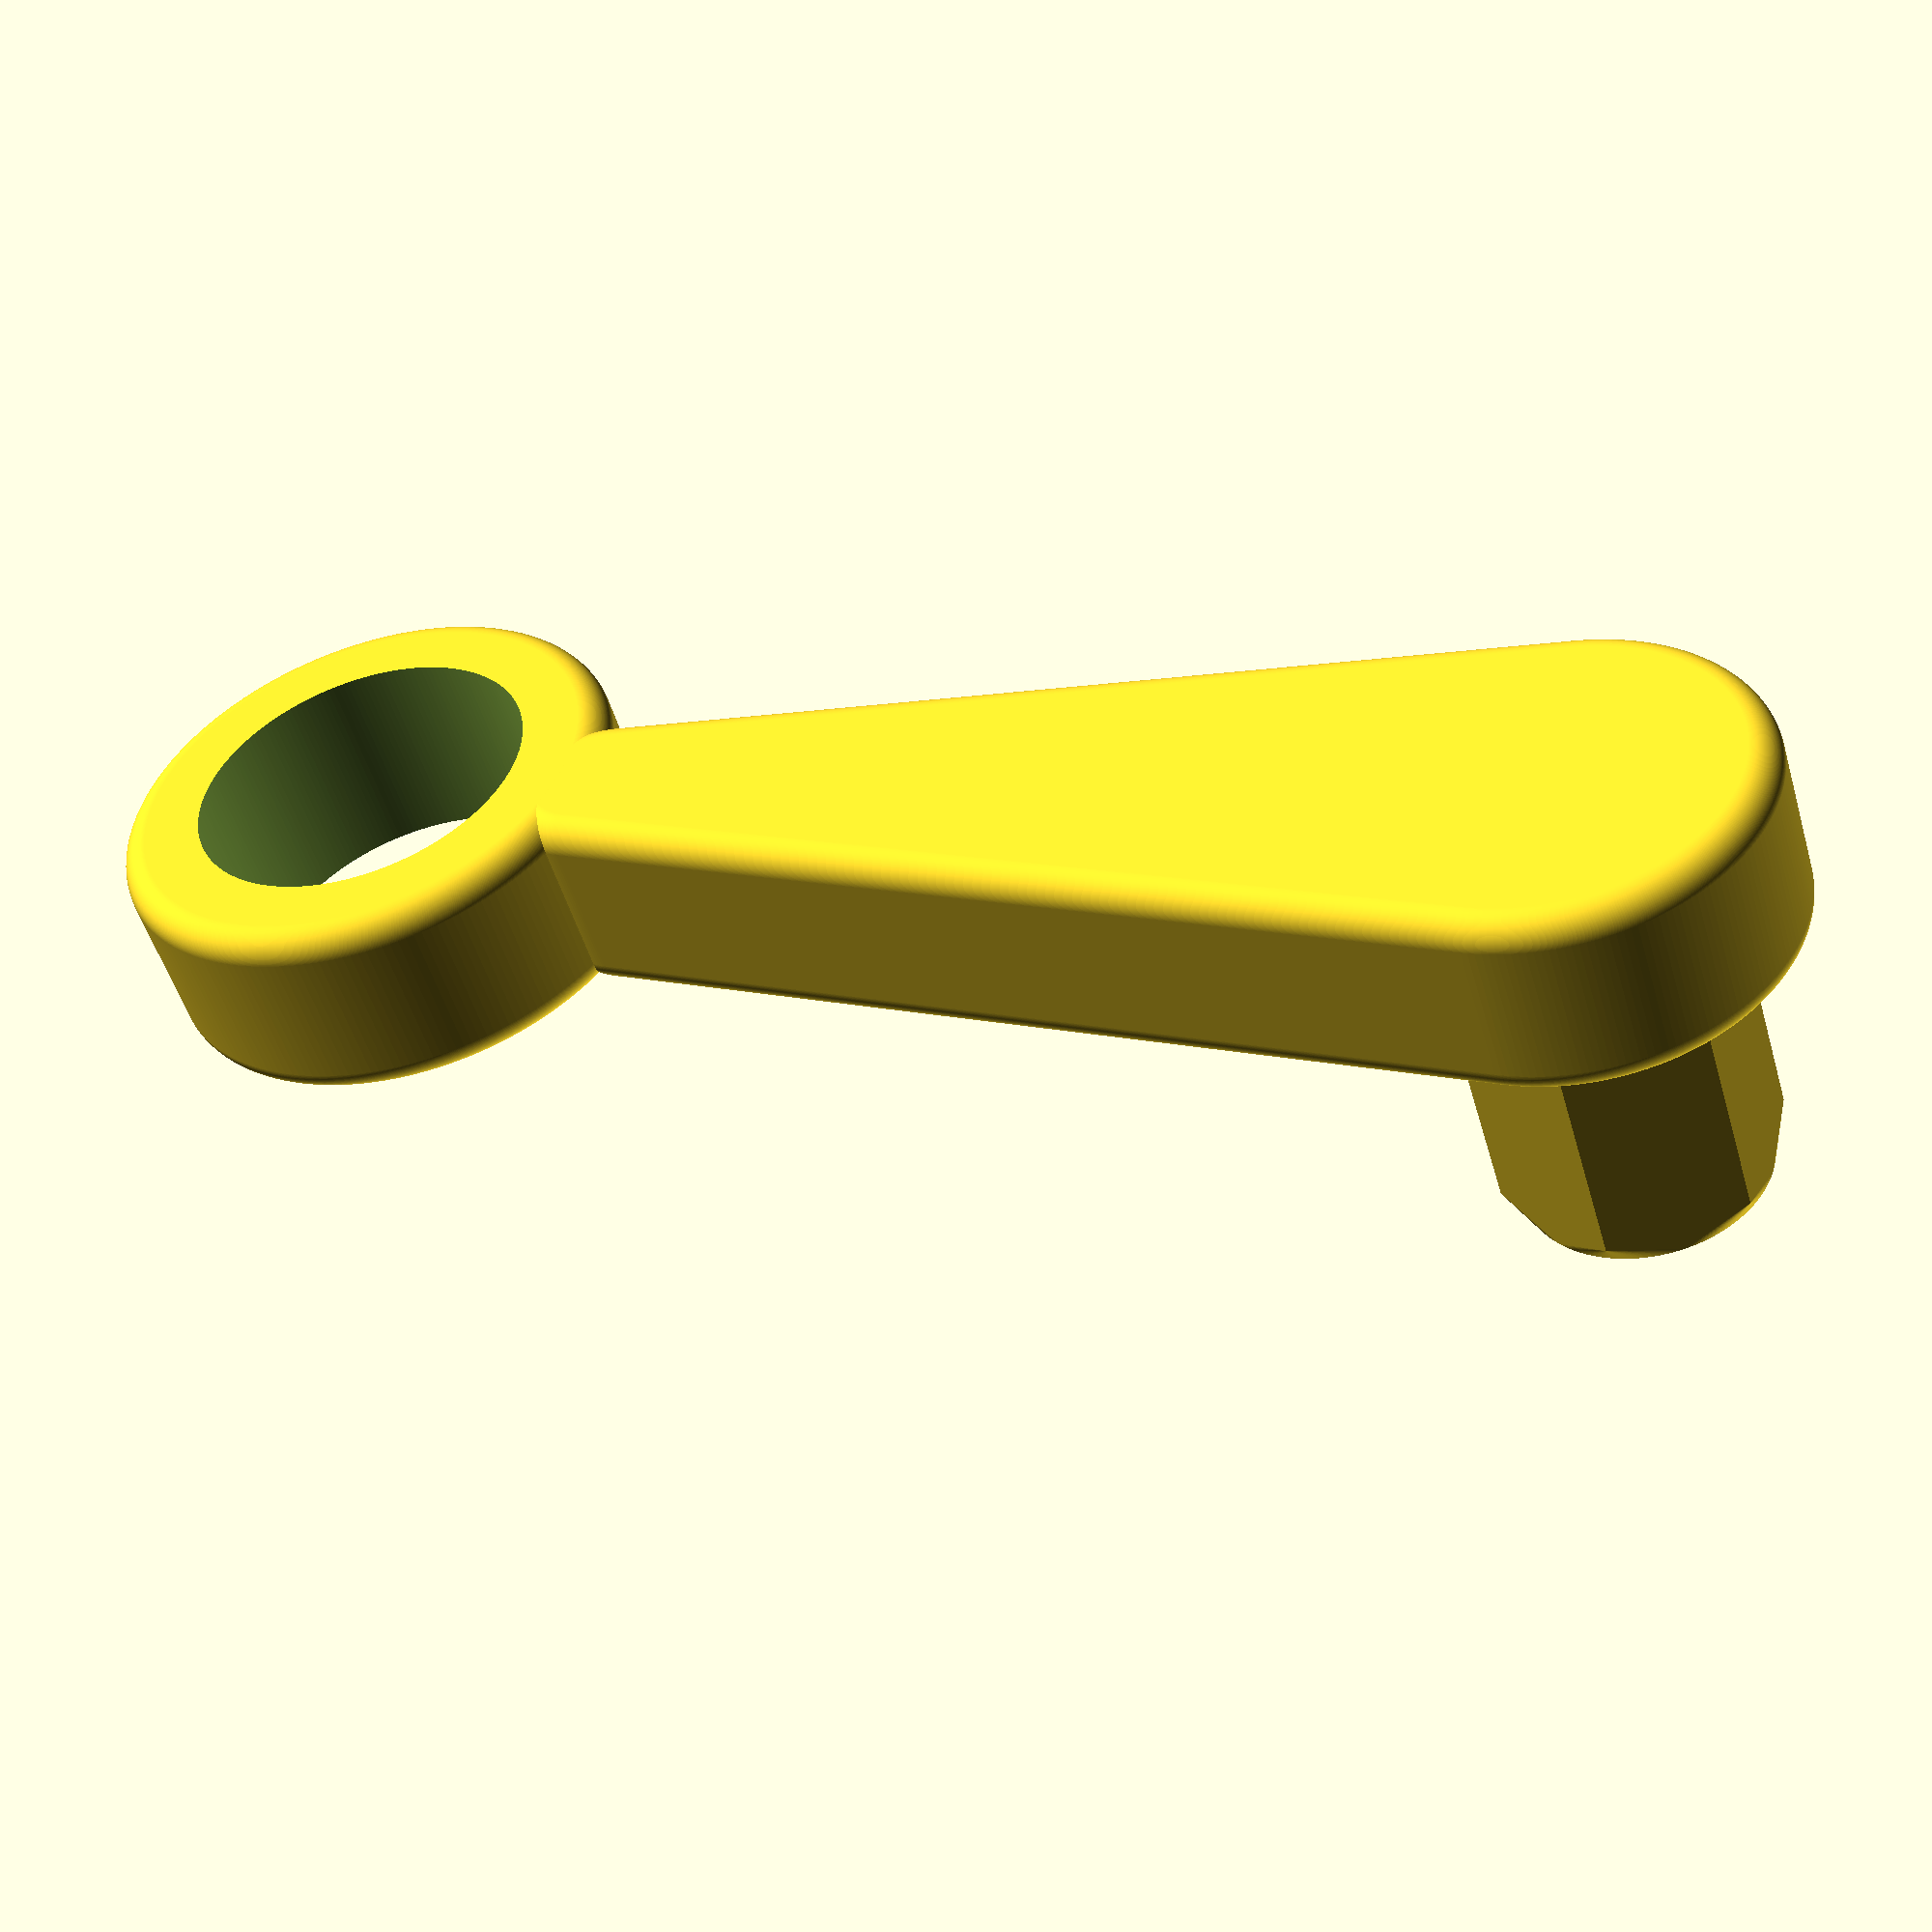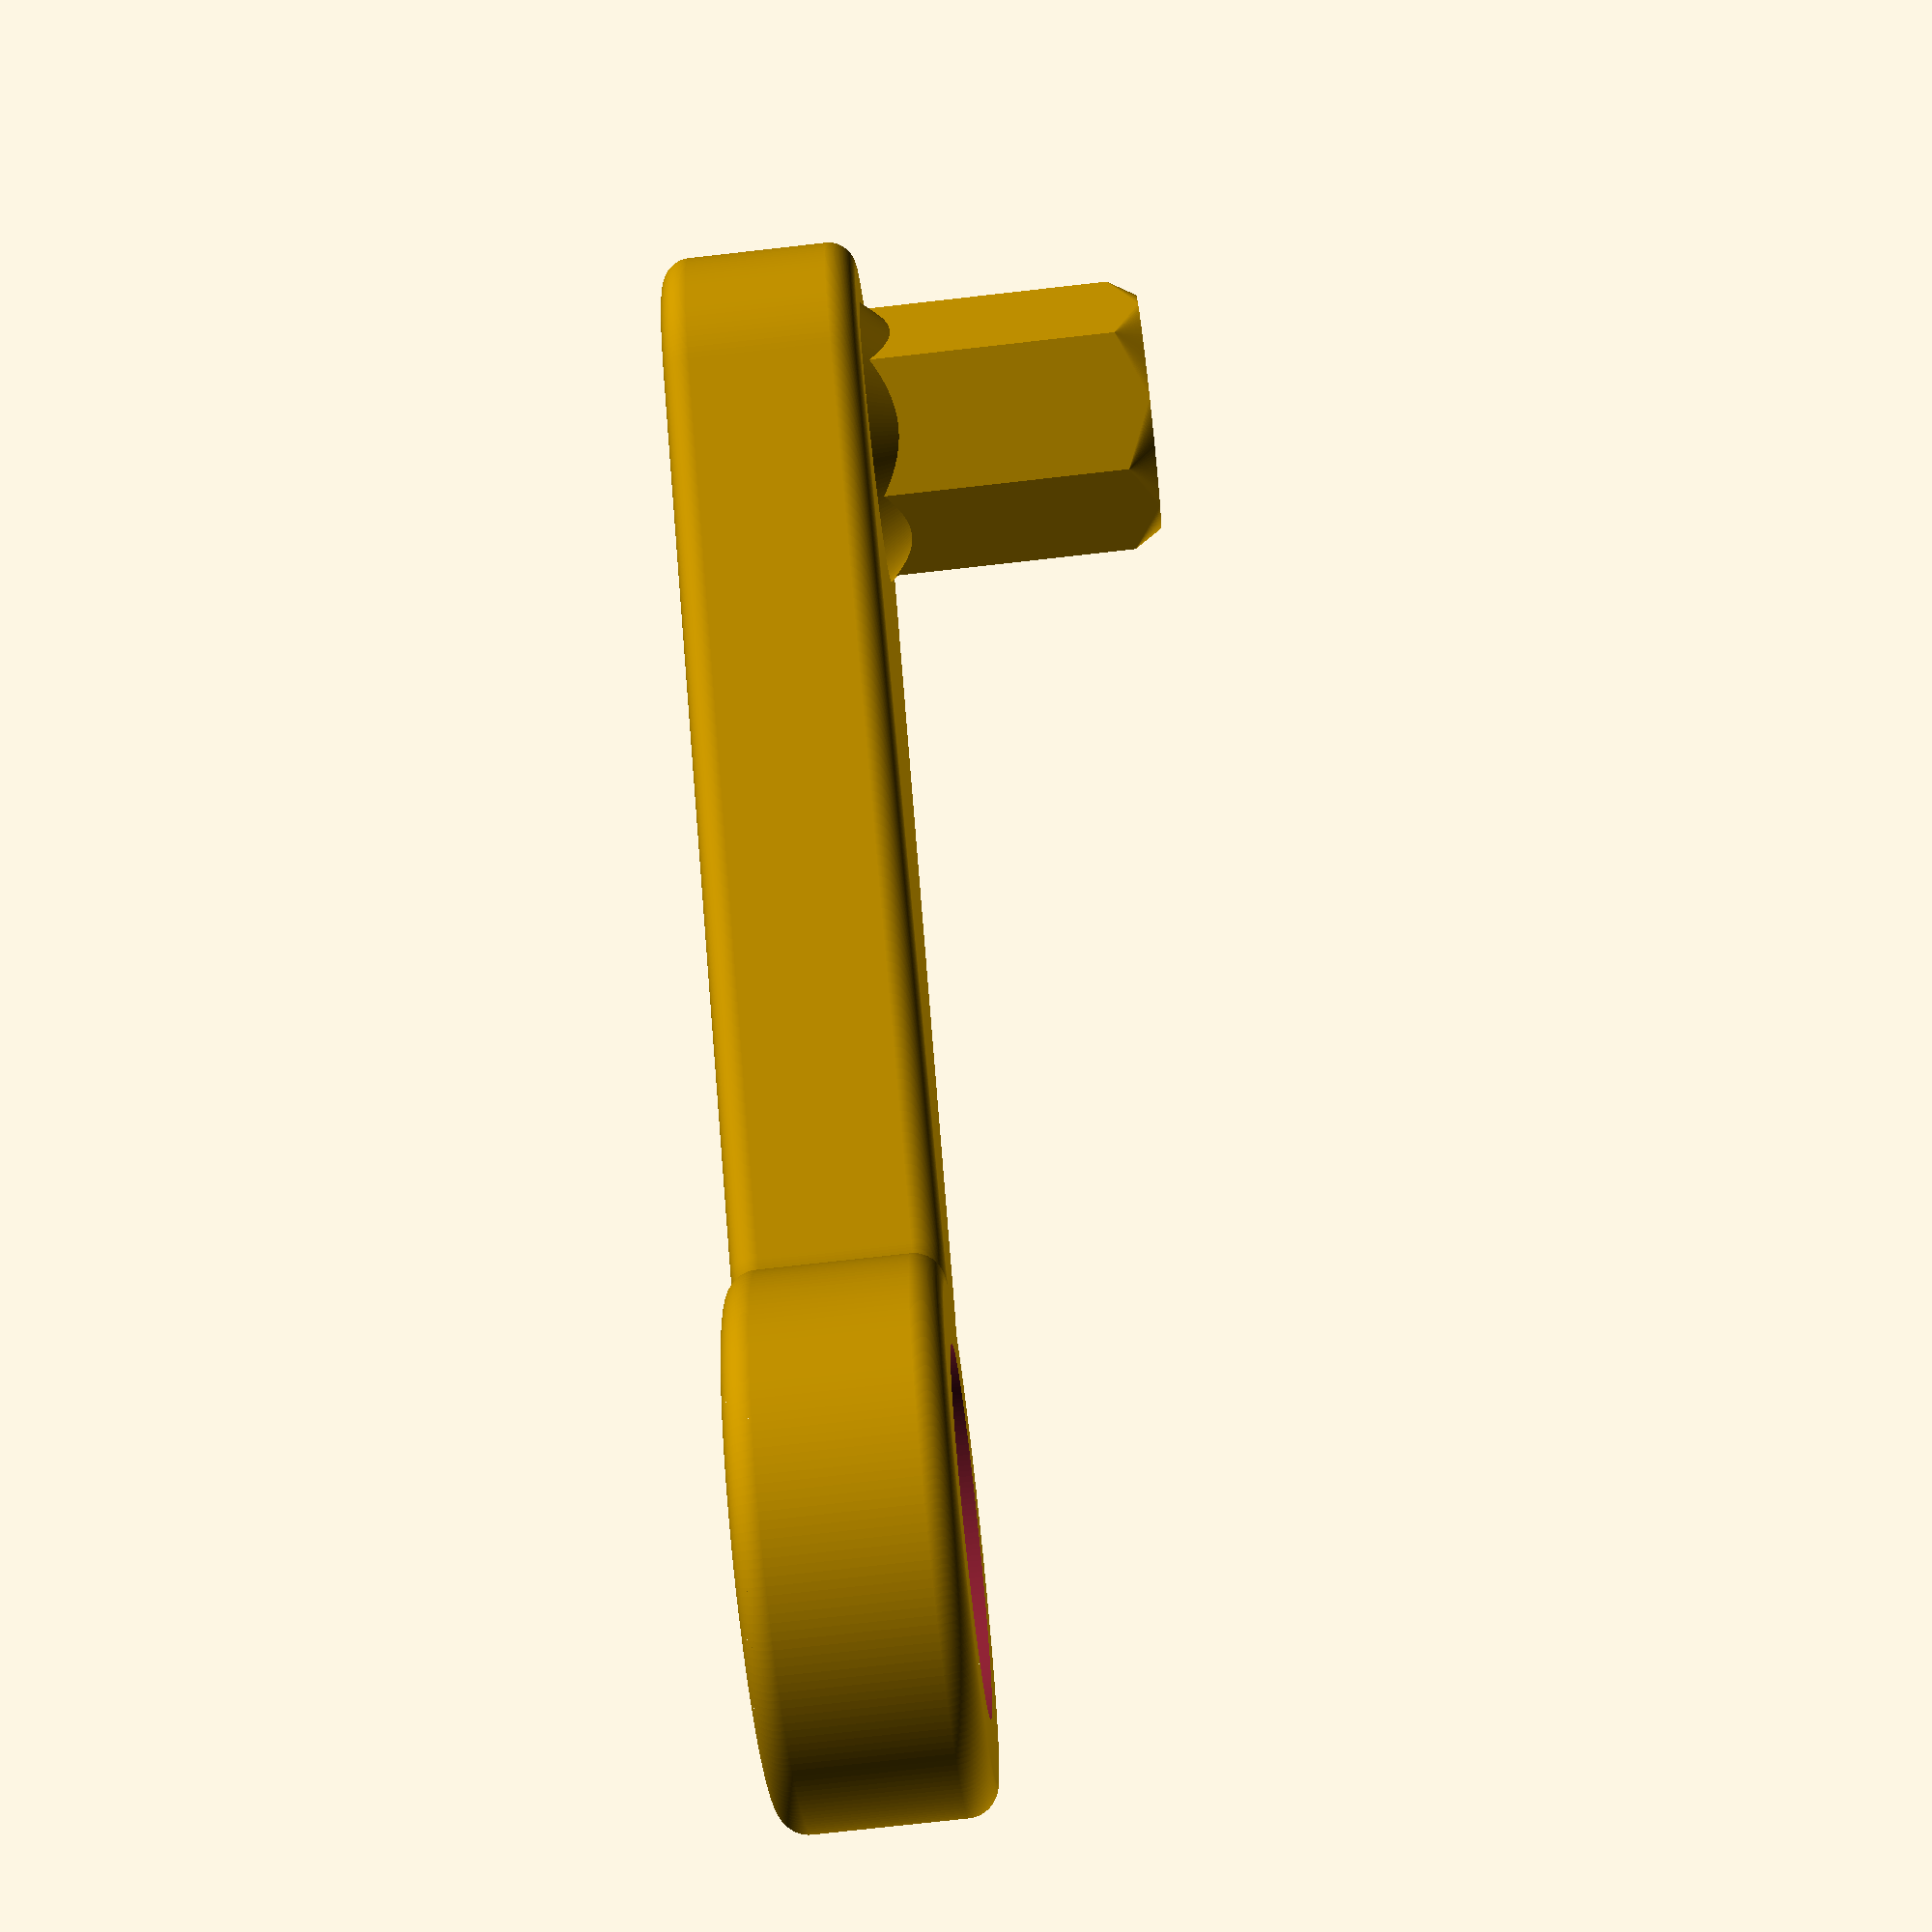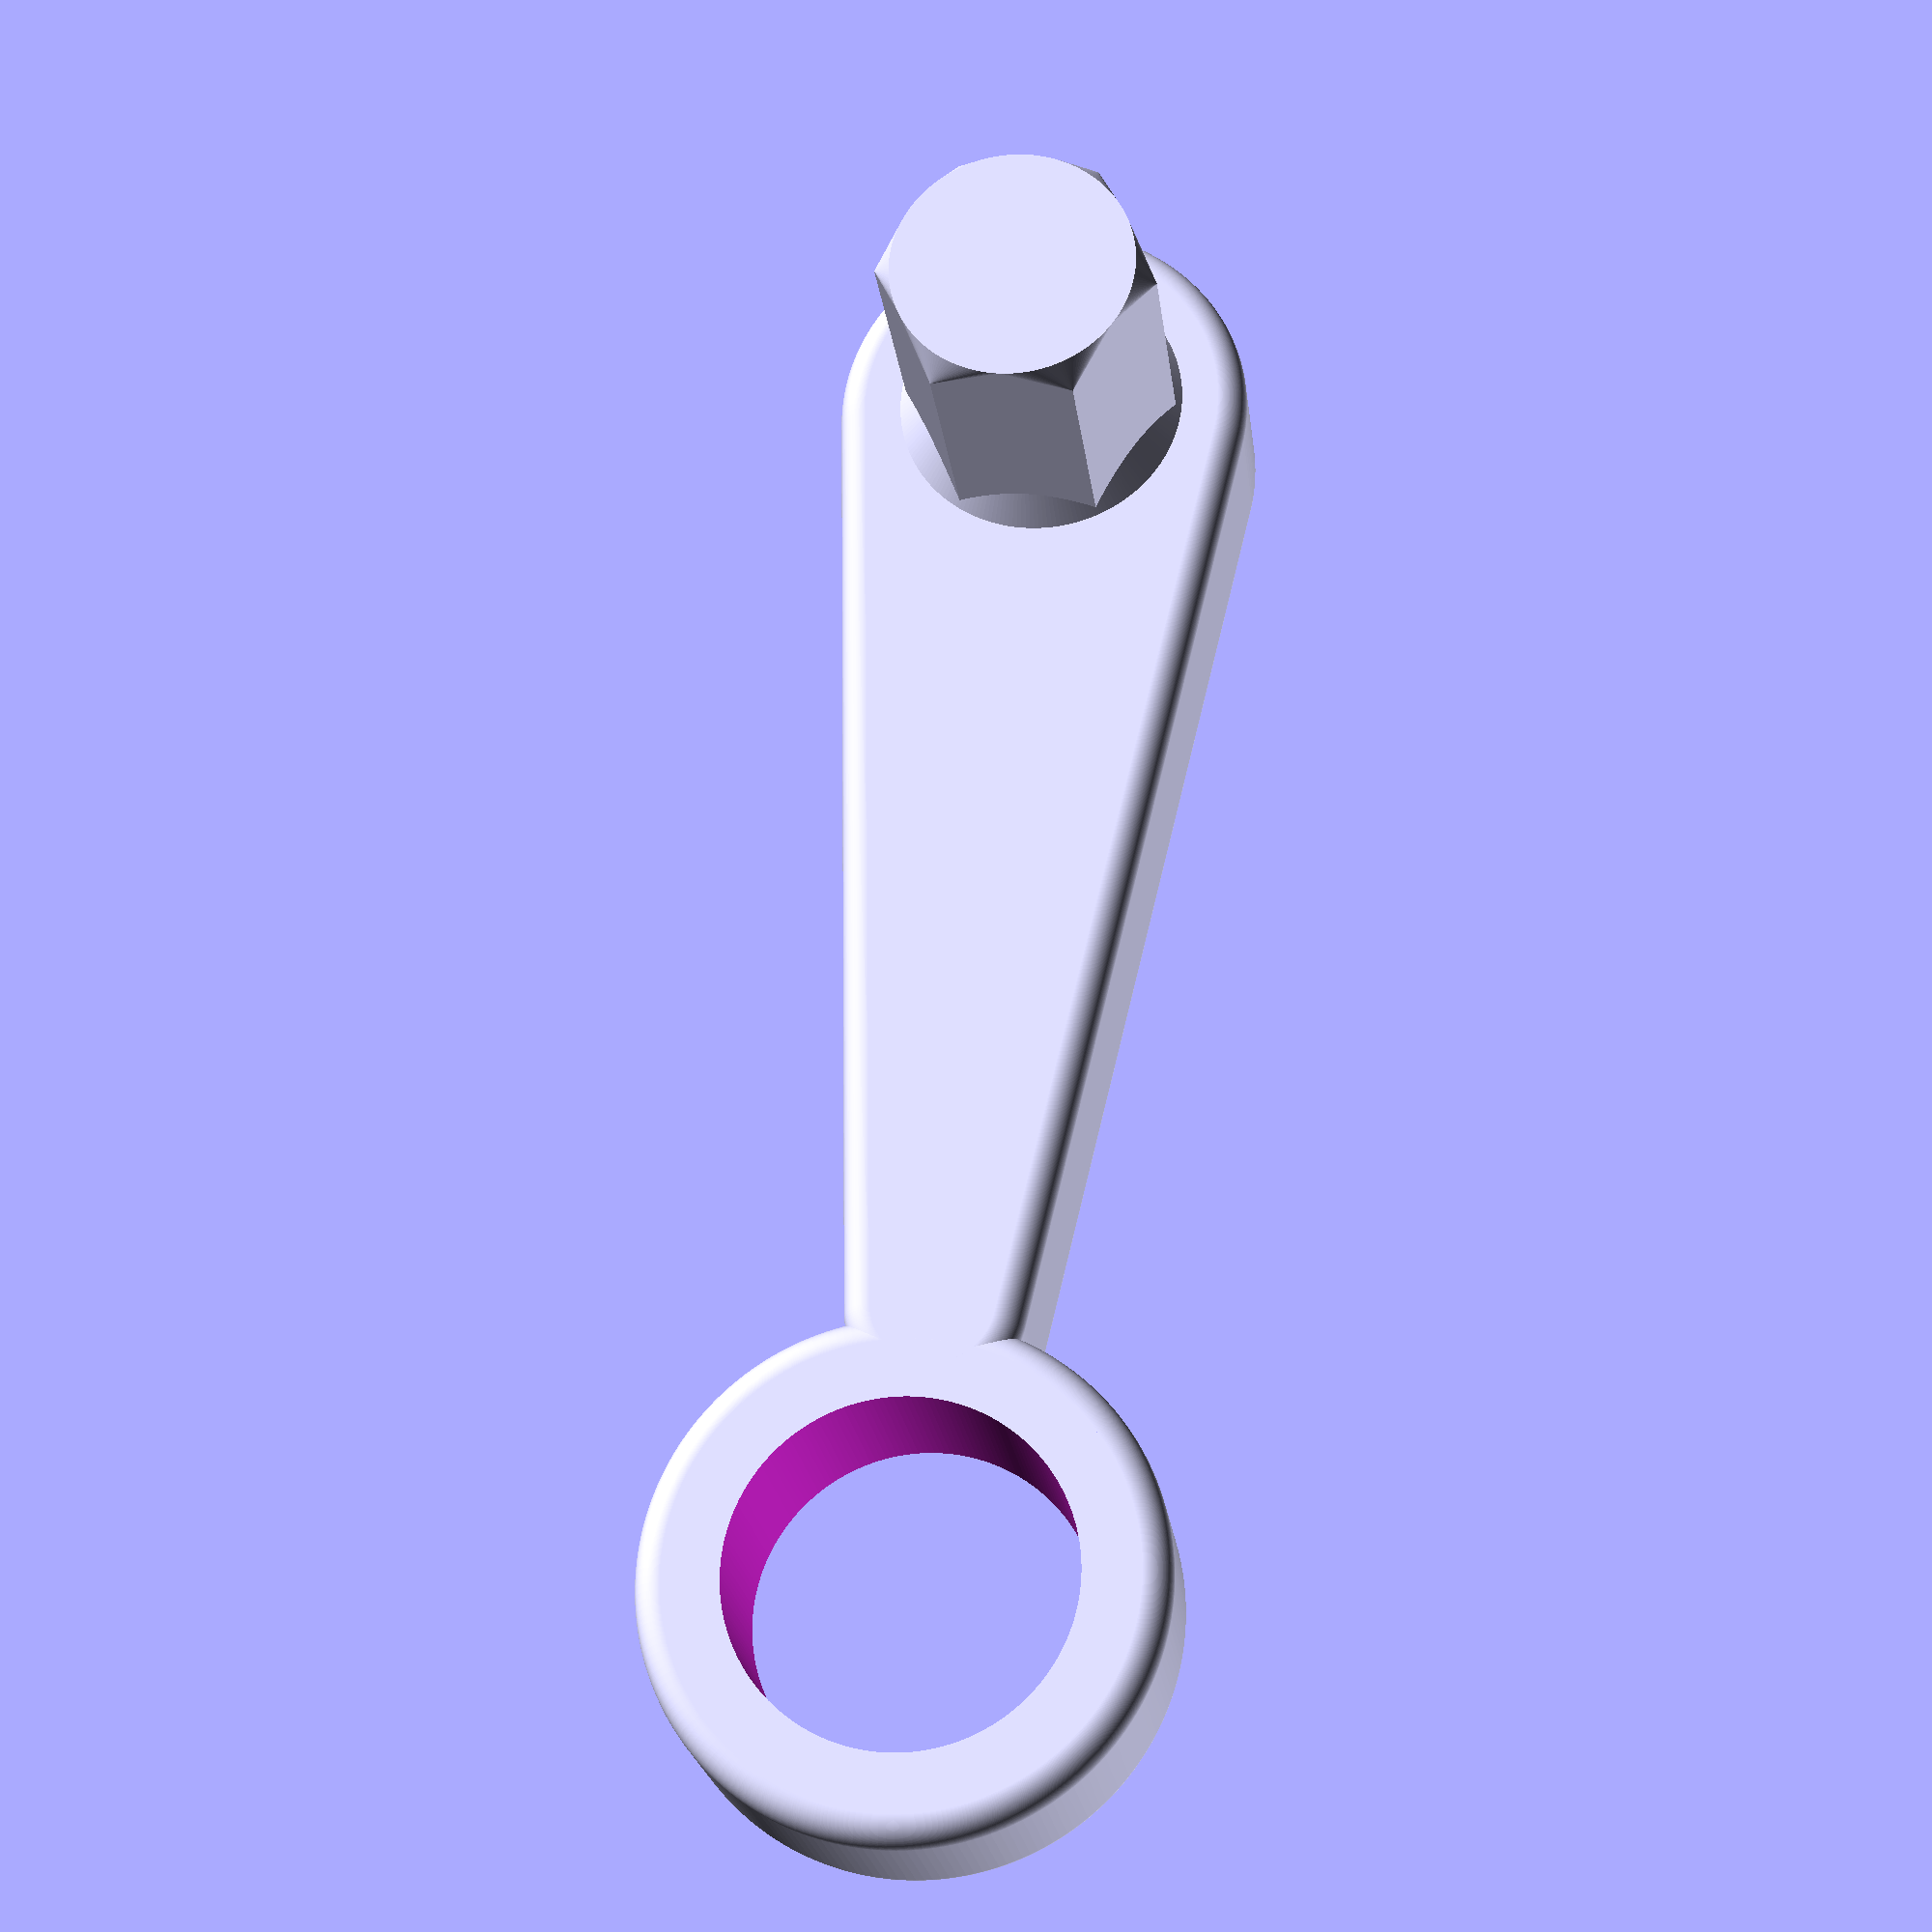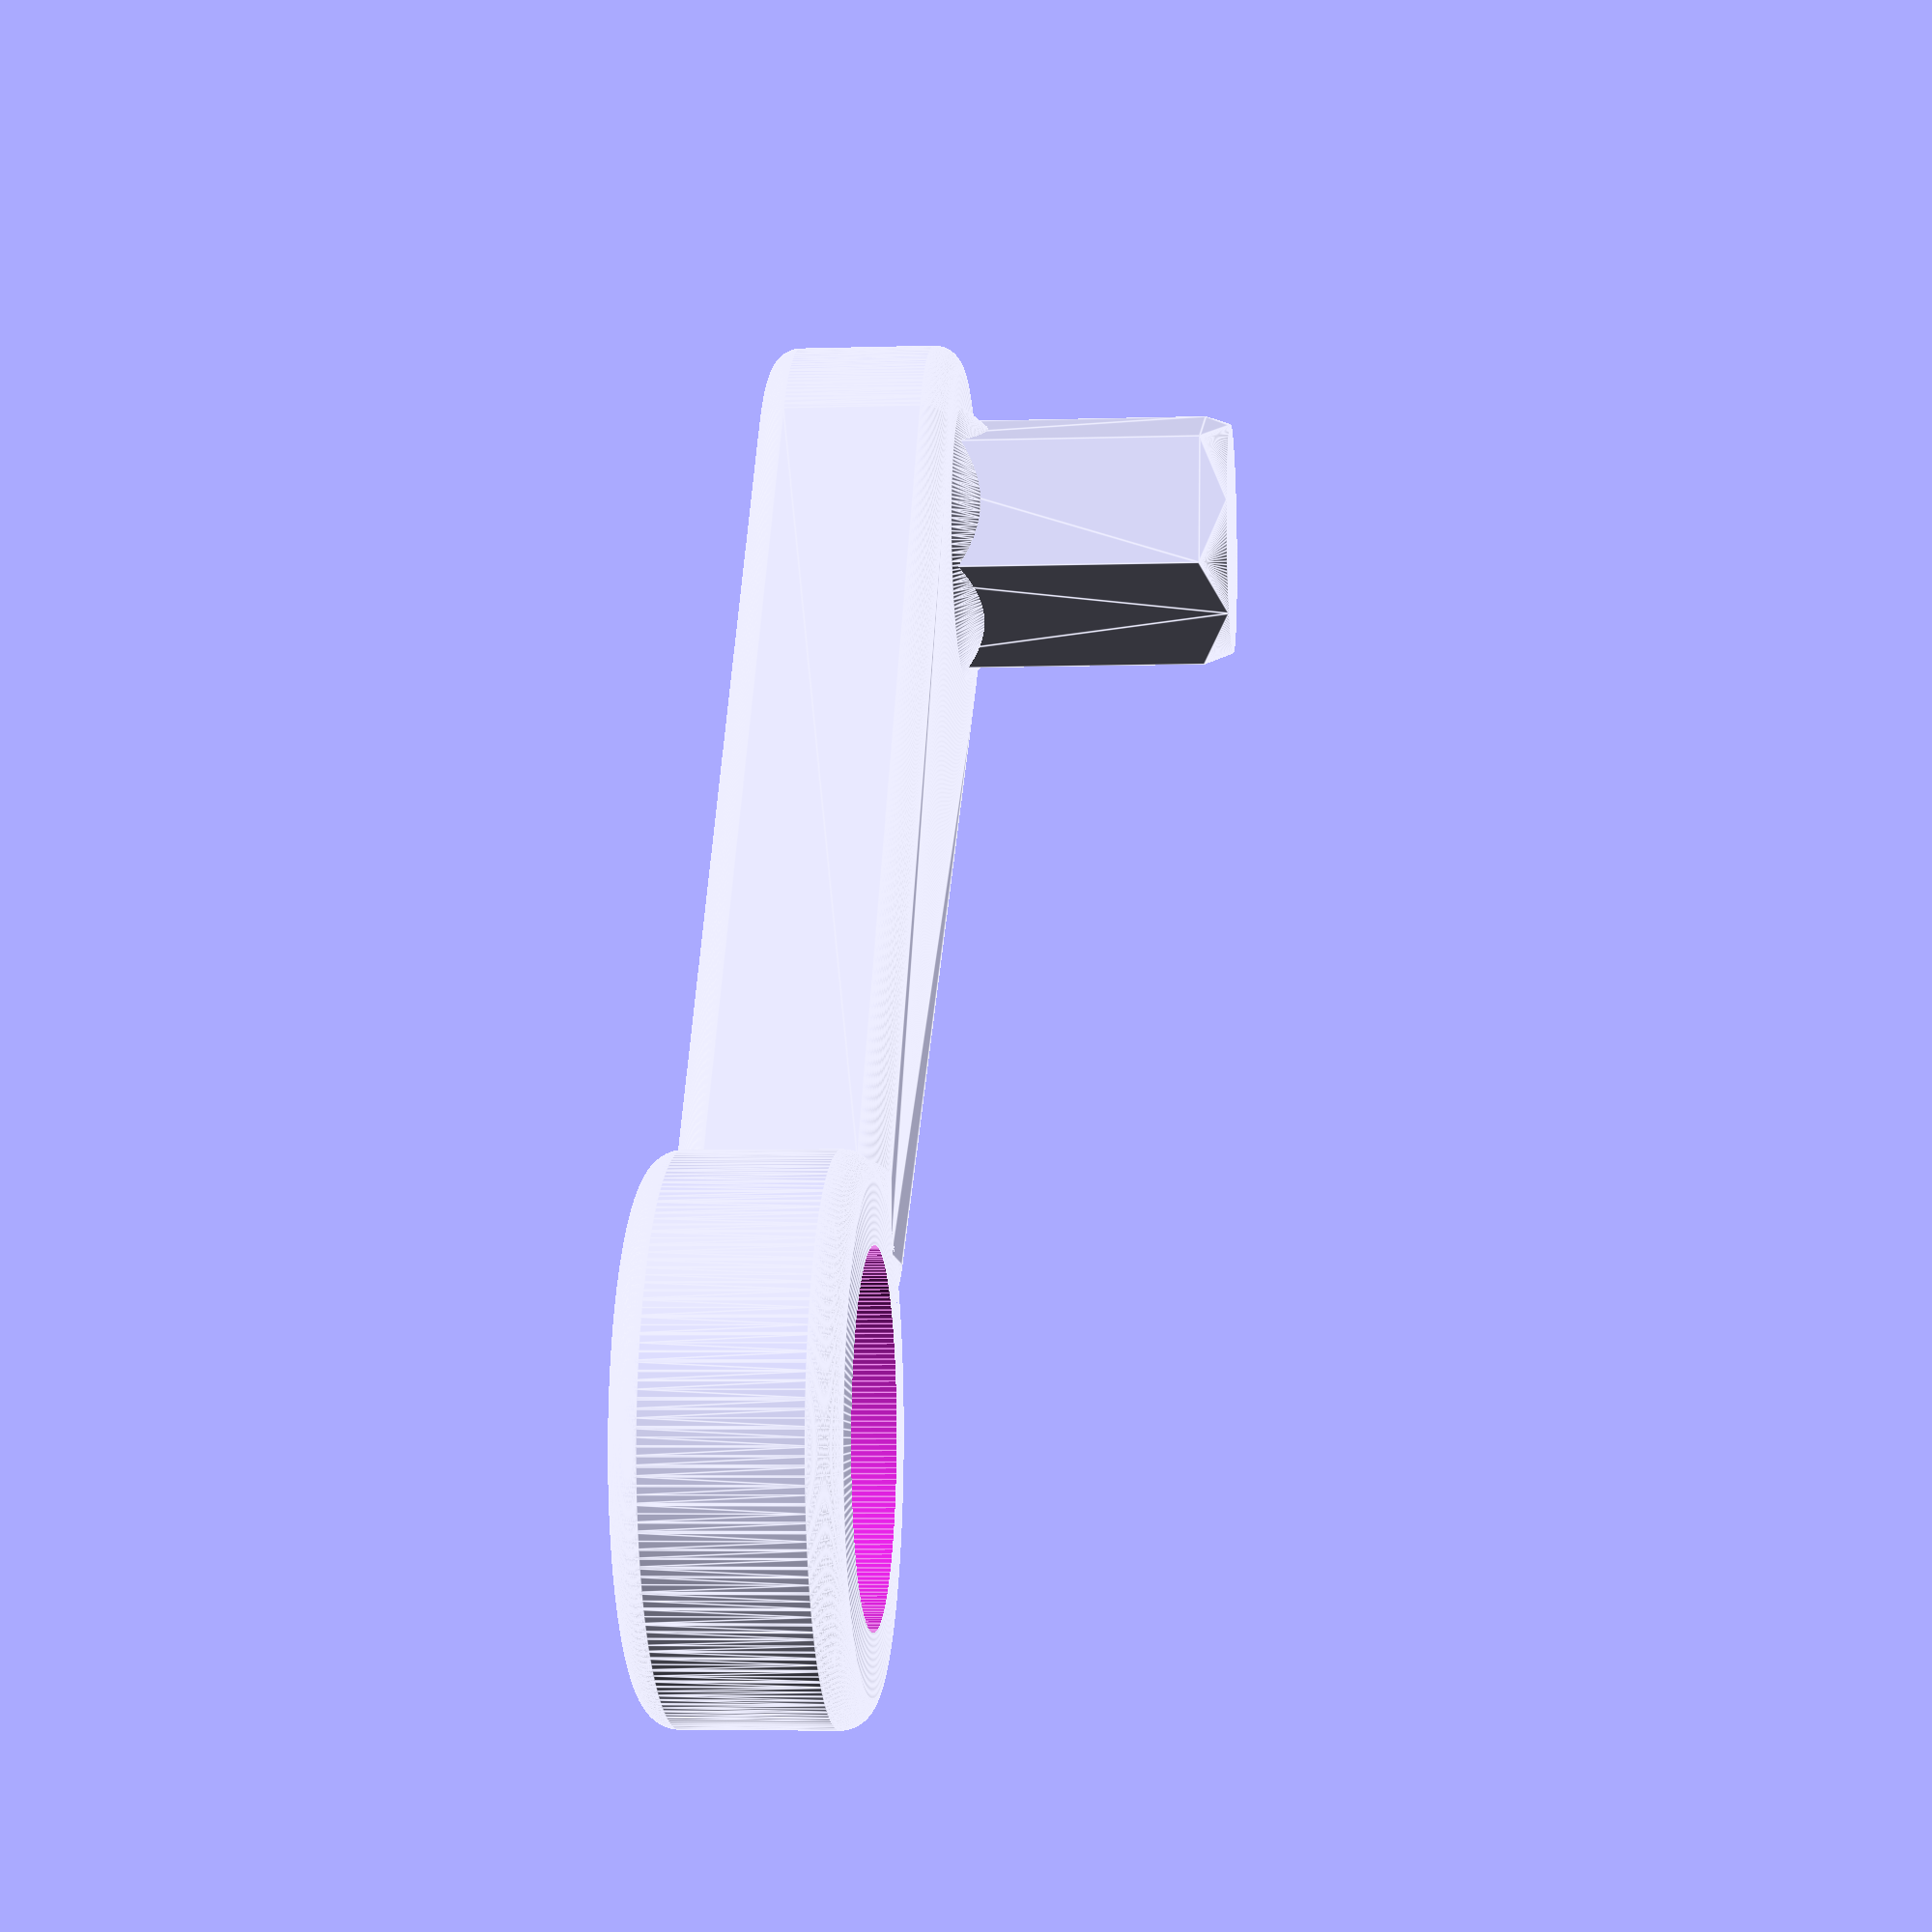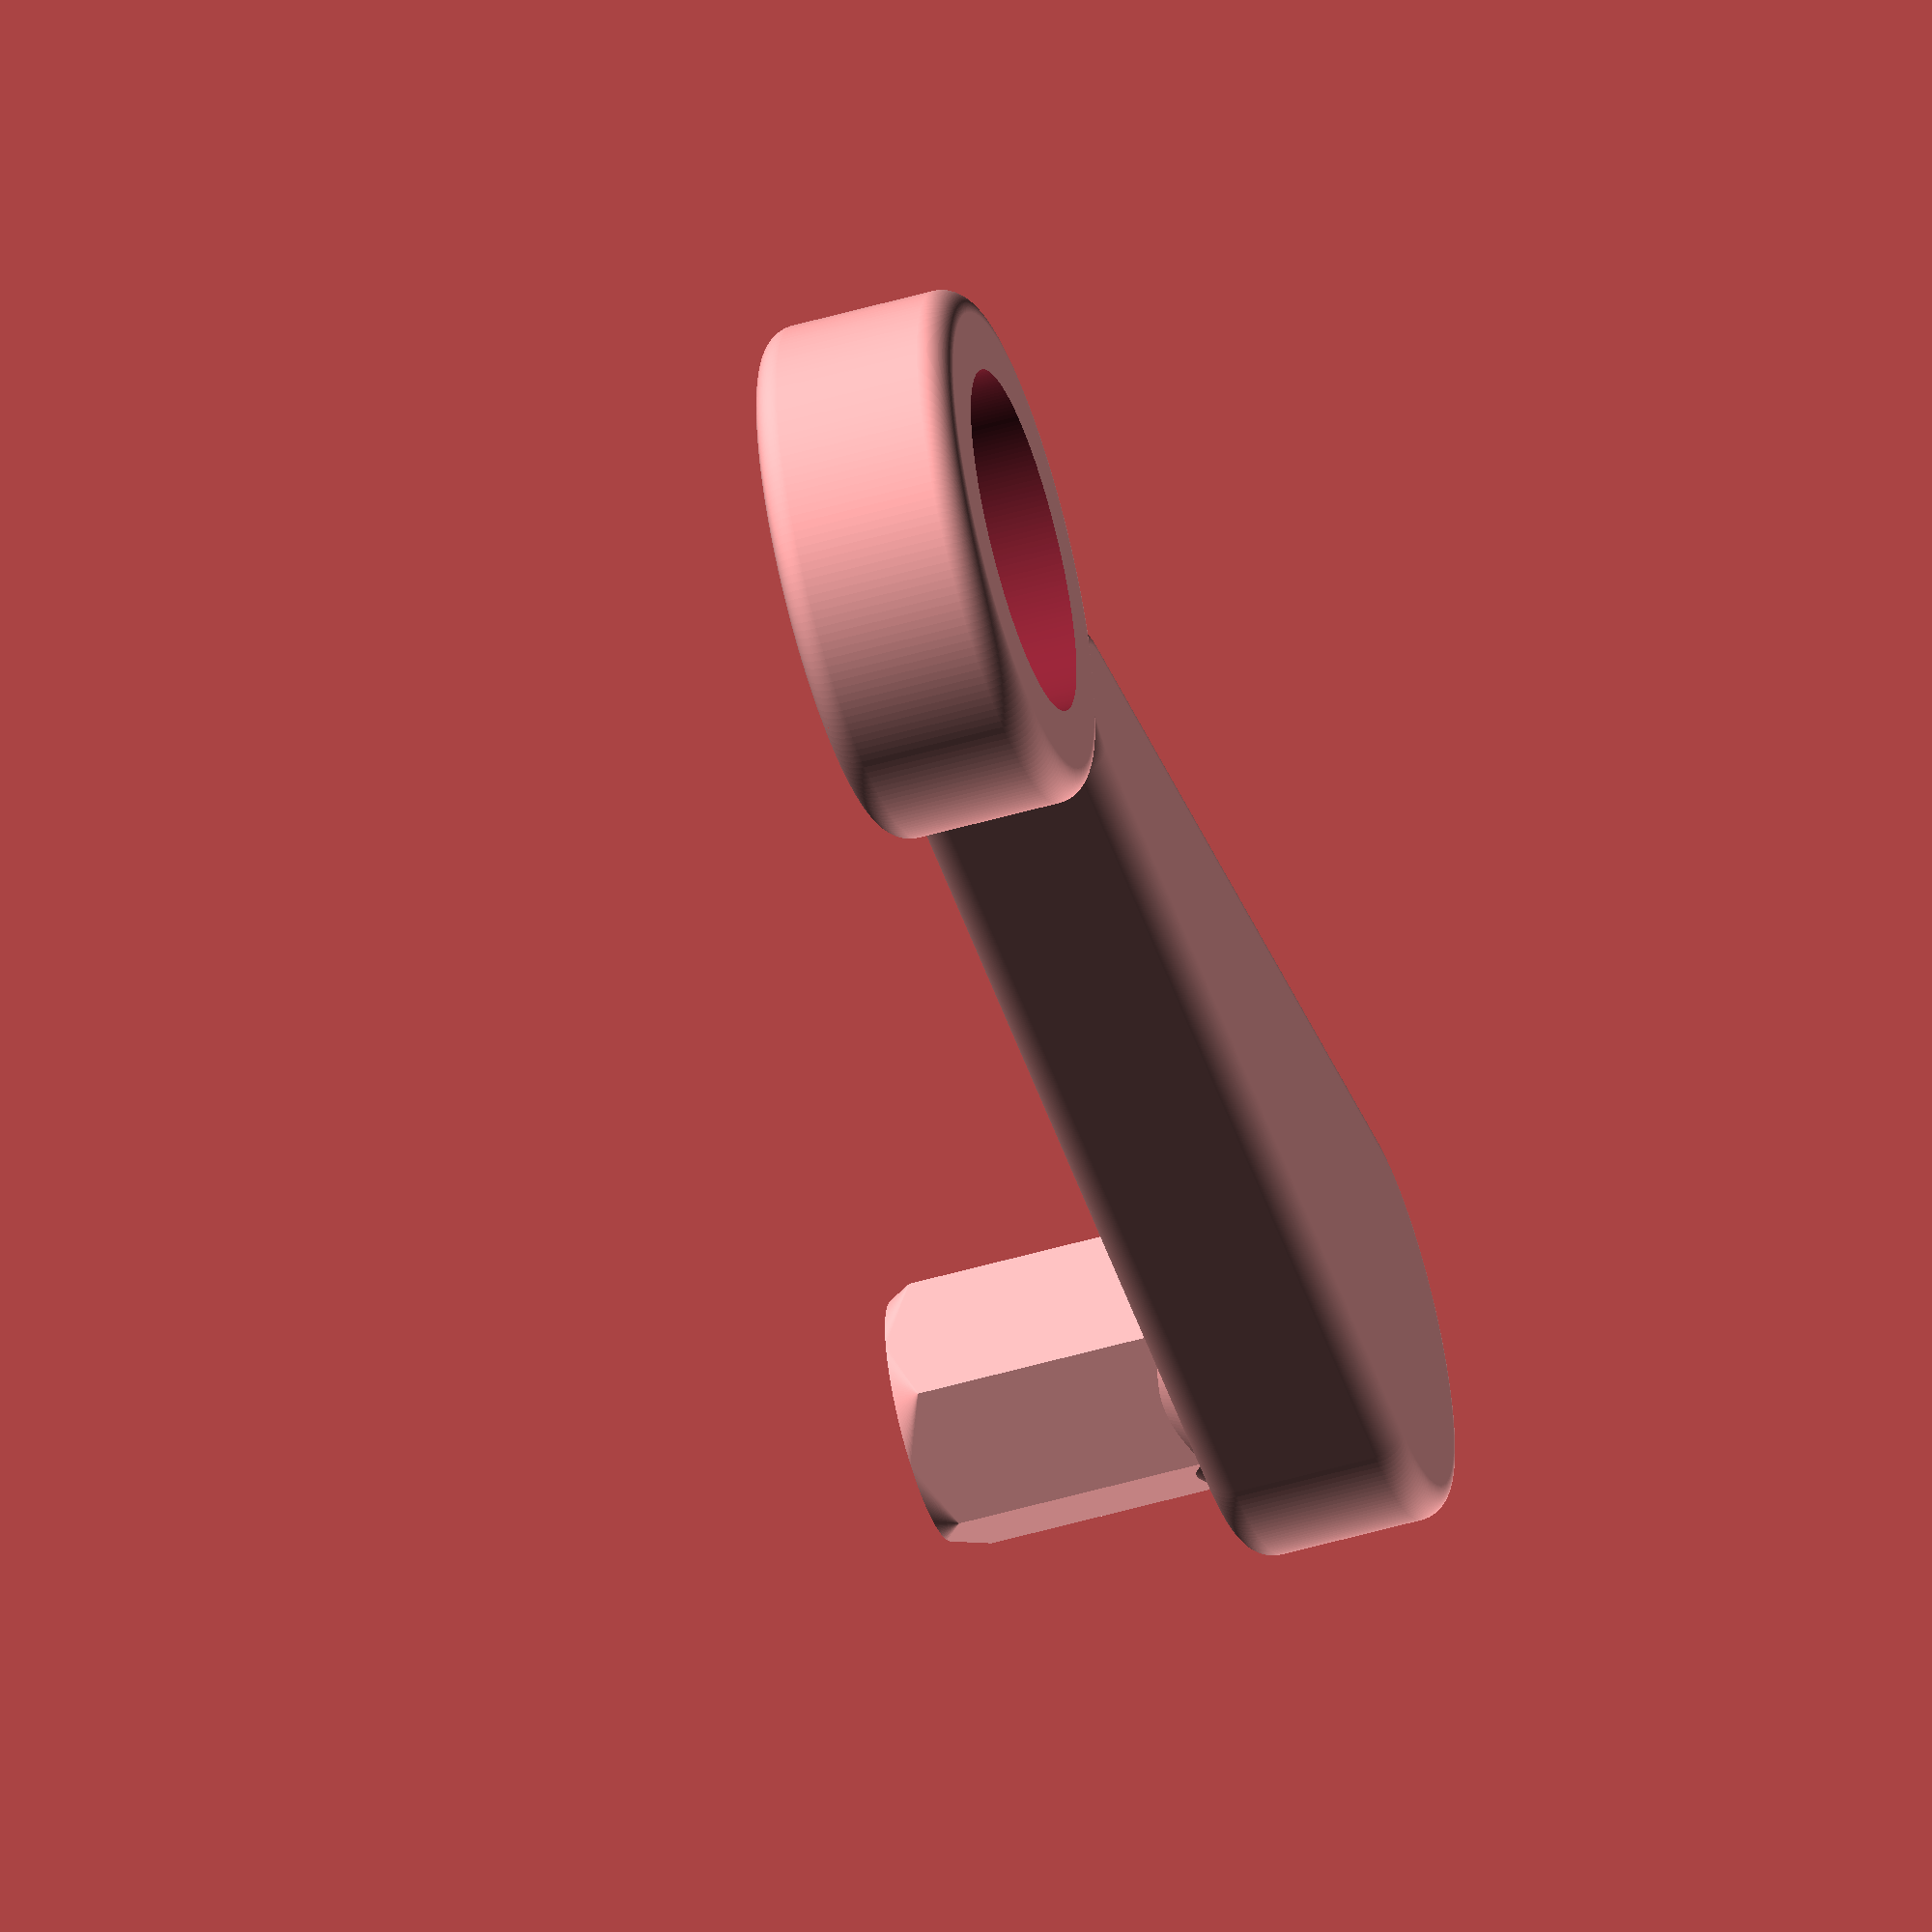
<openscad>
hex_size = 8.5;
face_length = hex_size / sqrt(3);
post_height = 10;
handle_height = 5;
roundcorner = 2;

fn_upper = 200;
fn_lower = 12;

//rc = false;
rc = true;
$fn = rc ? fn_upper : fn_lower;




hull() {
    translate([0, 0, ((post_height+handle_height) / 2) + 0.001]) {
        hull() {
            cube([hex_size, face_length, post_height + handle_height], center=true);
    
            rotate([0, 0, 120]) {
                cube([hex_size, face_length, post_height+handle_height], center=true);
            }
            rotate([0, 0, 240]) {
                cube([hex_size, face_length, post_height+handle_height], center=true);
            }
        }
    }
    translate([0, 0, post_height + handle_height]) {
        cylinder(h = post_height / 10, d = hex_size);
    }
        

}
hull() {
    translate([0, 0, handle_height + (post_height / 10)]) {
        color("blue") cylinder(h = post_height / 10, d = hex_size);
    }
    translate([0, 0, handle_height]) {
        color("red") cylinder(h = post_height / 10, d = hex_size * 1.2 );
    }
}




minkowski() {
        union() {
            hull() {
                cylinder(h = handle_height, d = hex_size * 1.5);
                translate([hex_size * 4, 0, 0]) {
                    cylinder(h = handle_height, d = hex_size * 1/2);
                }
            }
        }
    sphere(r=roundcorner / 2);

}
  
translate([hex_size * 5.1, 0, 0]) {
    difference() {
        minkowski() {
            cylinder(h = handle_height, d = 16);
            sphere(r=roundcorner / 2);
        }
        translate([0, 0, -roundcorner]) {
            cylinder(h = handle_height + (roundcorner * 2), d=12);
        }
    }
}

</openscad>
<views>
elev=231.0 azim=159.8 roll=344.0 proj=p view=wireframe
elev=76.4 azim=44.2 roll=276.4 proj=p view=wireframe
elev=21.4 azim=96.5 roll=6.5 proj=p view=wireframe
elev=4.9 azim=130.4 roll=275.7 proj=p view=edges
elev=51.4 azim=11.9 roll=107.5 proj=o view=solid
</views>
